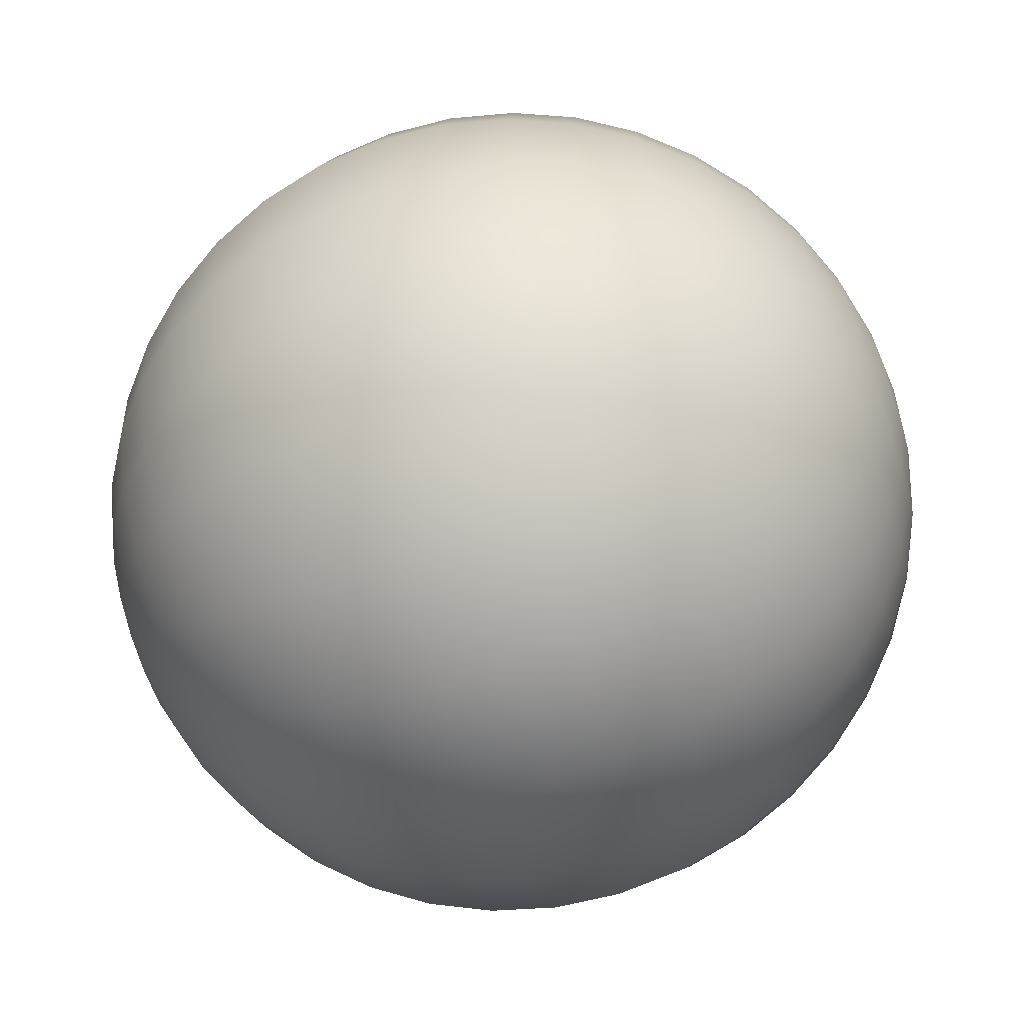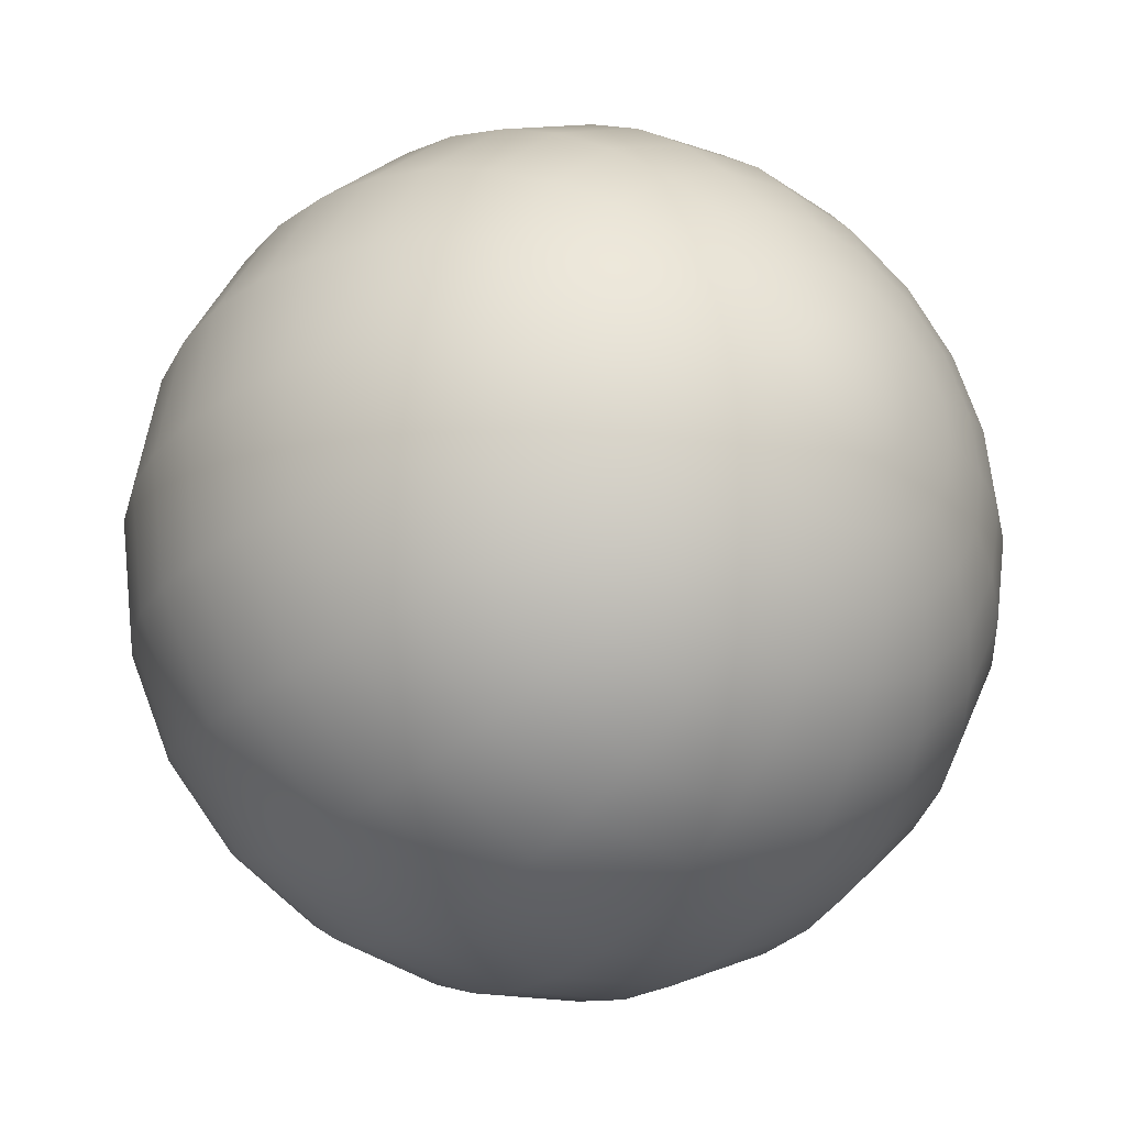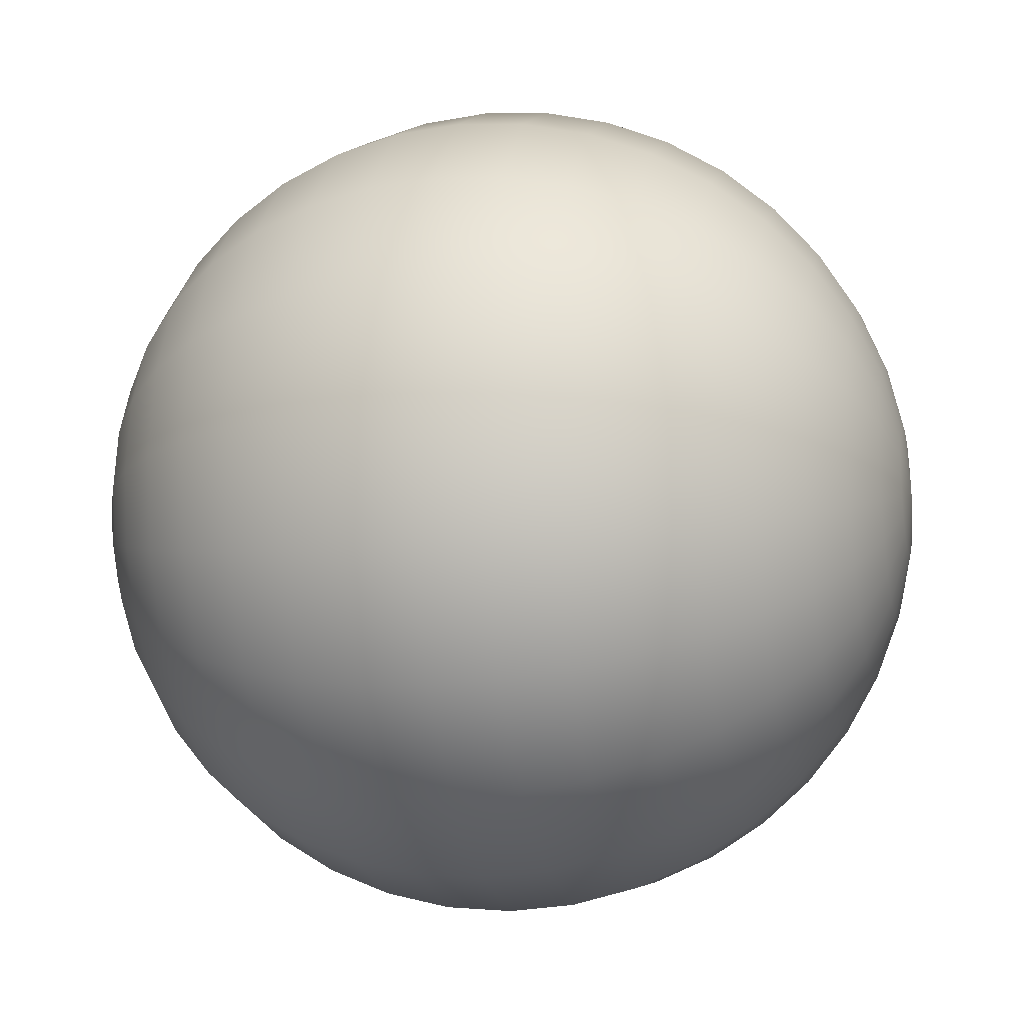
<metadata>
{"format":"obj","ext":"obj","renderer":"f3d","projection":"perspective","resolution":1024,"background":"white","views":[{"elev":-69.1,"azim":108.8,"up":"+Z"},{"elev":-27.4,"azim":142.8,"up":"+Z"},{"elev":-13.2,"azim":103.0,"up":"+Z"}]}
</metadata>
<code>
g default
v 0.002555 -0.9877 -0.1564
v -0.04591 -0.9877 -0.1495
v -0.08987 -0.9877 -0.128
v -0.125 -0.9877 -0.09401
v -0.148 -0.9877 -0.05076
v -0.1564 -0.9877 -0.002555
v -0.1495 -0.9877 0.0459
v -0.128 -0.9877 0.08987
v -0.09401 -0.9877 0.125
v -0.05076 -0.9877 0.148
v -0.002555 -0.9877 0.1564
v 0.0459 -0.9877 0.1495
v 0.08987 -0.9877 0.128
v 0.125 -0.9877 0.09401
v 0.148 -0.9877 0.05076
v 0.1564 -0.9877 0.002555
v 0.1495 -0.9877 -0.0459
v 0.128 -0.9877 -0.08987
v 0.09401 -0.9877 -0.125
v 0.05076 -0.9877 -0.148
v 0.005047 -0.9511 -0.309
v -0.09068 -0.9511 -0.2954
v -0.1775 -0.9511 -0.2529
v -0.247 -0.9511 -0.1857
v -0.2923 -0.9511 -0.1003
v -0.309 -0.9511 -0.005047
v -0.2954 -0.9511 0.09068
v -0.2529 -0.9511 0.1775
v -0.1857 -0.9511 0.247
v -0.1003 -0.9511 0.2923
v -0.005047 -0.9511 0.309
v 0.09068 -0.9511 0.2954
v 0.1775 -0.9511 0.2529
v 0.247 -0.9511 0.1857
v 0.2923 -0.9511 0.1003
v 0.309 -0.9511 0.005047
v 0.2954 -0.9511 -0.09068
v 0.2529 -0.9511 -0.1775
v 0.1857 -0.9511 -0.247
v 0.1003 -0.9511 -0.2923
v 0.007415 -0.891 -0.4539
v -0.1332 -0.891 -0.434
v -0.2608 -0.891 -0.3716
v -0.3629 -0.891 -0.2728
v -0.4294 -0.891 -0.1473
v -0.4539 -0.891 -0.007415
v -0.434 -0.891 0.1332
v -0.3716 -0.891 0.2608
v -0.2728 -0.891 0.3629
v -0.1473 -0.891 0.4294
v -0.007415 -0.891 0.4539
v 0.1332 -0.891 0.434
v 0.2608 -0.891 0.3716
v 0.3629 -0.891 0.2728
v 0.4294 -0.891 0.1473
v 0.4539 -0.891 0.007415
v 0.434 -0.891 -0.1332
v 0.3716 -0.891 -0.2608
v 0.2728 -0.891 -0.3629
v 0.1473 -0.891 -0.4294
v 0.0096 -0.809 -0.5877
v -0.1725 -0.809 -0.5619
v -0.3377 -0.809 -0.4811
v -0.4698 -0.809 -0.3532
v -0.556 -0.809 -0.1907
v -0.5877 -0.809 -0.0096
v -0.5619 -0.809 0.1725
v -0.4811 -0.809 0.3377
v -0.3532 -0.809 0.4698
v -0.1907 -0.809 0.556
v -0.0096 -0.809 0.5877
v 0.1725 -0.809 0.5619
v 0.3377 -0.809 0.4811
v 0.4698 -0.809 0.3532
v 0.556 -0.809 0.1907
v 0.5877 -0.809 0.0096
v 0.5619 -0.809 -0.1725
v 0.4811 -0.809 -0.3377
v 0.3532 -0.809 -0.4698
v 0.1907 -0.809 -0.556
v 0.01155 -0.7071 -0.707
v -0.2075 -0.7071 -0.676
v -0.4062 -0.7071 -0.5788
v -0.5652 -0.7071 -0.4249
v -0.6688 -0.7071 -0.2295
v -0.707 -0.7071 -0.01155
v -0.676 -0.7071 0.2075
v -0.5788 -0.7071 0.4062
v -0.4249 -0.7071 0.5652
v -0.2295 -0.7071 0.6688
v -0.01155 -0.7071 0.707
v 0.2075 -0.7071 0.676
v 0.4062 -0.7071 0.5788
v 0.5652 -0.7071 0.4249
v 0.6688 -0.7071 0.2295
v 0.707 -0.7071 0.01155
v 0.676 -0.7071 -0.2075
v 0.5788 -0.7071 -0.4062
v 0.4249 -0.7071 -0.5652
v 0.2295 -0.7071 -0.6688
v 0.01321 -0.5878 -0.8089
v -0.2374 -0.5878 -0.7734
v -0.4648 -0.5878 -0.6622
v -0.6467 -0.5878 -0.4862
v -0.7652 -0.5878 -0.2625
v -0.8089 -0.5878 -0.01321
v -0.7734 -0.5878 0.2374
v -0.6622 -0.5878 0.4648
v -0.4862 -0.5878 0.6467
v -0.2625 -0.5878 0.7652
v -0.01321 -0.5878 0.8089
v 0.2374 -0.5878 0.7734
v 0.4648 -0.5878 0.6622
v 0.6467 -0.5878 0.4862
v 0.7652 -0.5878 0.2625
v 0.8089 -0.5878 0.01321
v 0.7734 -0.5878 -0.2374
v 0.6622 -0.5878 -0.4648
v 0.4862 -0.5878 -0.6467
v 0.2625 -0.5878 -0.7652
v 0.01455 -0.454 -0.8909
v -0.2615 -0.454 -0.8518
v -0.5119 -0.454 -0.7293
v -0.7122 -0.454 -0.5354
v -0.8428 -0.454 -0.2891
v -0.8909 -0.454 -0.01455
v -0.8518 -0.454 0.2615
v -0.7293 -0.454 0.5119
v -0.5354 -0.454 0.7122
v -0.2891 -0.454 0.8428
v -0.01455 -0.454 0.8909
v 0.2615 -0.454 0.8518
v 0.5119 -0.454 0.7293
v 0.7122 -0.454 0.5354
v 0.8428 -0.454 0.2891
v 0.8909 -0.454 0.01455
v 0.8518 -0.454 -0.2615
v 0.7293 -0.454 -0.5119
v 0.5354 -0.454 -0.7122
v 0.2891 -0.454 -0.8428
v 0.01553 -0.309 -0.9509
v -0.2791 -0.309 -0.9092
v -0.5464 -0.309 -0.7784
v -0.7602 -0.309 -0.5715
v -0.8996 -0.309 -0.3086
v -0.9509 -0.309 -0.01553
v -0.9092 -0.309 0.2791
v -0.7784 -0.309 0.5464
v -0.5715 -0.309 0.7602
v -0.3086 -0.309 0.8996
v -0.01553 -0.309 0.9509
v 0.2791 -0.309 0.9092
v 0.5464 -0.309 0.7784
v 0.7602 -0.309 0.5715
v 0.8996 -0.309 0.3086
v 0.9509 -0.309 0.01553
v 0.9092 -0.309 -0.2791
v 0.7784 -0.309 -0.5464
v 0.5715 -0.309 -0.7602
v 0.3086 -0.309 -0.8996
v 0.01613 -0.1564 -0.9876
v -0.2898 -0.1564 -0.9442
v -0.5674 -0.1564 -0.8084
v -0.7895 -0.1564 -0.5935
v -0.9342 -0.1564 -0.3205
v -0.9876 -0.1564 -0.01613
v -0.9442 -0.1564 0.2898
v -0.8084 -0.1564 0.5674
v -0.5935 -0.1564 0.7895
v -0.3205 -0.1564 0.9342
v -0.01613 -0.1564 0.9876
v 0.2898 -0.1564 0.9442
v 0.5674 -0.1564 0.8084
v 0.7895 -0.1564 0.5935
v 0.9342 -0.1564 0.3205
v 0.9876 -0.1564 0.01613
v 0.9442 -0.1564 -0.2898
v 0.8084 -0.1564 -0.5674
v 0.5935 -0.1564 -0.7895
v 0.3205 -0.1564 -0.9342
v 0.01633 0 -0.9999
v -0.2934 0 -0.956
v -0.5745 0 -0.8185
v -0.7993 0 -0.6009
v -0.9459 0 -0.3245
v -0.9999 0 -0.01633
v -0.956 0 0.2934
v -0.8185 0 0.5745
v -0.6009 0 0.7993
v -0.3245 0 0.9459
v -0.01633 0 0.9999
v 0.2934 0 0.956
v 0.5745 0 0.8185
v 0.7993 0 0.6009
v 0.9459 0 0.3245
v 0.9999 0 0.01633
v 0.956 0 -0.2934
v 0.8185 0 -0.5745
v 0.6009 0 -0.7993
v 0.3245 0 -0.9459
v 0.01613 0.1564 -0.9876
v -0.2898 0.1564 -0.9442
v -0.5674 0.1564 -0.8084
v -0.7895 0.1564 -0.5935
v -0.9342 0.1564 -0.3205
v -0.9876 0.1564 -0.01613
v -0.9442 0.1564 0.2898
v -0.8084 0.1564 0.5674
v -0.5935 0.1564 0.7895
v -0.3205 0.1564 0.9342
v -0.01613 0.1564 0.9876
v 0.2898 0.1564 0.9442
v 0.5674 0.1564 0.8084
v 0.7895 0.1564 0.5935
v 0.9342 0.1564 0.3205
v 0.9876 0.1564 0.01613
v 0.9442 0.1564 -0.2898
v 0.8084 0.1564 -0.5674
v 0.5935 0.1564 -0.7895
v 0.3205 0.1564 -0.9342
v 0.01553 0.309 -0.9509
v -0.2791 0.309 -0.9092
v -0.5464 0.309 -0.7784
v -0.7602 0.309 -0.5715
v -0.8996 0.309 -0.3086
v -0.9509 0.309 -0.01553
v -0.9092 0.309 0.2791
v -0.7784 0.309 0.5464
v -0.5715 0.309 0.7602
v -0.3086 0.309 0.8996
v -0.01553 0.309 0.9509
v 0.2791 0.309 0.9092
v 0.5464 0.309 0.7784
v 0.7602 0.309 0.5715
v 0.8996 0.309 0.3086
v 0.9509 0.309 0.01553
v 0.9092 0.309 -0.2791
v 0.7784 0.309 -0.5464
v 0.5715 0.309 -0.7602
v 0.3086 0.309 -0.8996
v 0.01455 0.454 -0.8909
v -0.2615 0.454 -0.8518
v -0.5119 0.454 -0.7293
v -0.7122 0.454 -0.5354
v -0.8428 0.454 -0.2891
v -0.8909 0.454 -0.01455
v -0.8518 0.454 0.2615
v -0.7293 0.454 0.5119
v -0.5354 0.454 0.7122
v -0.2891 0.454 0.8428
v -0.01455 0.454 0.8909
v 0.2615 0.454 0.8518
v 0.5119 0.454 0.7293
v 0.7122 0.454 0.5354
v 0.8428 0.454 0.2891
v 0.8909 0.454 0.01455
v 0.8518 0.454 -0.2615
v 0.7293 0.454 -0.5119
v 0.5354 0.454 -0.7122
v 0.2891 0.454 -0.8428
v 0.01321 0.5878 -0.8089
v -0.2374 0.5878 -0.7734
v -0.4648 0.5878 -0.6622
v -0.6467 0.5878 -0.4862
v -0.7652 0.5878 -0.2625
v -0.8089 0.5878 -0.01321
v -0.7734 0.5878 0.2374
v -0.6622 0.5878 0.4648
v -0.4862 0.5878 0.6467
v -0.2625 0.5878 0.7652
v -0.01321 0.5878 0.8089
v 0.2374 0.5878 0.7734
v 0.4648 0.5878 0.6622
v 0.6467 0.5878 0.4862
v 0.7652 0.5878 0.2625
v 0.8089 0.5878 0.01321
v 0.7734 0.5878 -0.2374
v 0.6622 0.5878 -0.4648
v 0.4862 0.5878 -0.6467
v 0.2625 0.5878 -0.7652
v 0.01155 0.7071 -0.707
v -0.2075 0.7071 -0.676
v -0.4062 0.7071 -0.5788
v -0.5652 0.7071 -0.4249
v -0.6688 0.7071 -0.2295
v -0.707 0.7071 -0.01155
v -0.676 0.7071 0.2075
v -0.5788 0.7071 0.4062
v -0.4249 0.7071 0.5652
v -0.2295 0.7071 0.6688
v -0.01155 0.7071 0.707
v 0.2075 0.7071 0.676
v 0.4062 0.7071 0.5788
v 0.5652 0.7071 0.4249
v 0.6688 0.7071 0.2295
v 0.707 0.7071 0.01155
v 0.676 0.7071 -0.2075
v 0.5788 0.7071 -0.4062
v 0.4249 0.7071 -0.5652
v 0.2295 0.7071 -0.6688
v 0.0096 0.809 -0.5877
v -0.1725 0.809 -0.5619
v -0.3377 0.809 -0.4811
v -0.4698 0.809 -0.3532
v -0.556 0.809 -0.1907
v -0.5877 0.809 -0.0096
v -0.5619 0.809 0.1725
v -0.4811 0.809 0.3377
v -0.3532 0.809 0.4698
v -0.1907 0.809 0.556
v -0.0096 0.809 0.5877
v 0.1725 0.809 0.5619
v 0.3377 0.809 0.4811
v 0.4698 0.809 0.3532
v 0.556 0.809 0.1907
v 0.5877 0.809 0.0096
v 0.5619 0.809 -0.1725
v 0.4811 0.809 -0.3377
v 0.3532 0.809 -0.4698
v 0.1907 0.809 -0.556
v 0.007415 0.891 -0.4539
v -0.1332 0.891 -0.434
v -0.2608 0.891 -0.3716
v -0.3629 0.891 -0.2728
v -0.4294 0.891 -0.1473
v -0.4539 0.891 -0.007415
v -0.434 0.891 0.1332
v -0.3716 0.891 0.2608
v -0.2728 0.891 0.3629
v -0.1473 0.891 0.4294
v -0.007415 0.891 0.4539
v 0.1332 0.891 0.434
v 0.2608 0.891 0.3716
v 0.3629 0.891 0.2728
v 0.4294 0.891 0.1473
v 0.4539 0.891 0.007415
v 0.434 0.891 -0.1332
v 0.3716 0.891 -0.2608
v 0.2728 0.891 -0.3629
v 0.1473 0.891 -0.4294
v 0.005047 0.9511 -0.309
v -0.09068 0.9511 -0.2954
v -0.1775 0.9511 -0.2529
v -0.247 0.9511 -0.1857
v -0.2923 0.9511 -0.1003
v -0.309 0.9511 -0.005047
v -0.2954 0.9511 0.09068
v -0.2529 0.9511 0.1775
v -0.1857 0.9511 0.247
v -0.1003 0.9511 0.2923
v -0.005047 0.9511 0.309
v 0.09068 0.9511 0.2954
v 0.1775 0.9511 0.2529
v 0.247 0.9511 0.1857
v 0.2923 0.9511 0.1003
v 0.309 0.9511 0.005047
v 0.2954 0.9511 -0.09068
v 0.2529 0.9511 -0.1775
v 0.1857 0.9511 -0.247
v 0.1003 0.9511 -0.2923
v 0.002555 0.9877 -0.1564
v -0.04591 0.9877 -0.1495
v -0.08987 0.9877 -0.128
v -0.125 0.9877 -0.09401
v -0.148 0.9877 -0.05076
v -0.1564 0.9877 -0.002555
v -0.1495 0.9877 0.0459
v -0.128 0.9877 0.08987
v -0.09401 0.9877 0.125
v -0.05076 0.9877 0.148
v -0.002555 0.9877 0.1564
v 0.0459 0.9877 0.1495
v 0.08987 0.9877 0.128
v 0.125 0.9877 0.09401
v 0.148 0.9877 0.05076
v 0.1564 0.9877 0.002555
v 0.1495 0.9877 -0.0459
v 0.128 0.9877 -0.08987
v 0.09401 0.9877 -0.125
v 0.05076 0.9877 -0.148
v 0 -1 0
v 0 1 0
g pSphere1
f 1 2 22 21
f 2 3 23 22
f 3 4 24 23
f 4 5 25 24
f 5 6 26 25
f 6 7 27 26
f 7 8 28 27
f 8 9 29 28
f 9 10 30 29
f 10 11 31 30
f 11 12 32 31
f 12 13 33 32
f 13 14 34 33
f 14 15 35 34
f 15 16 36 35
f 16 17 37 36
f 17 18 38 37
f 18 19 39 38
f 19 20 40 39
f 20 1 21 40
f 21 22 42 41
f 22 23 43 42
f 23 24 44 43
f 24 25 45 44
f 25 26 46 45
f 26 27 47 46
f 27 28 48 47
f 28 29 49 48
f 29 30 50 49
f 30 31 51 50
f 31 32 52 51
f 32 33 53 52
f 33 34 54 53
f 34 35 55 54
f 35 36 56 55
f 36 37 57 56
f 37 38 58 57
f 38 39 59 58
f 39 40 60 59
f 40 21 41 60
f 41 42 62 61
f 42 43 63 62
f 43 44 64 63
f 44 45 65 64
f 45 46 66 65
f 46 47 67 66
f 47 48 68 67
f 48 49 69 68
f 49 50 70 69
f 50 51 71 70
f 51 52 72 71
f 52 53 73 72
f 53 54 74 73
f 54 55 75 74
f 55 56 76 75
f 56 57 77 76
f 57 58 78 77
f 58 59 79 78
f 59 60 80 79
f 60 41 61 80
f 61 62 82 81
f 62 63 83 82
f 63 64 84 83
f 64 65 85 84
f 65 66 86 85
f 66 67 87 86
f 67 68 88 87
f 68 69 89 88
f 69 70 90 89
f 70 71 91 90
f 71 72 92 91
f 72 73 93 92
f 73 74 94 93
f 74 75 95 94
f 75 76 96 95
f 76 77 97 96
f 77 78 98 97
f 78 79 99 98
f 79 80 100 99
f 80 61 81 100
f 81 82 102 101
f 82 83 103 102
f 83 84 104 103
f 84 85 105 104
f 85 86 106 105
f 86 87 107 106
f 87 88 108 107
f 88 89 109 108
f 89 90 110 109
f 90 91 111 110
f 91 92 112 111
f 92 93 113 112
f 93 94 114 113
f 94 95 115 114
f 95 96 116 115
f 96 97 117 116
f 97 98 118 117
f 98 99 119 118
f 99 100 120 119
f 100 81 101 120
f 101 102 122 121
f 102 103 123 122
f 103 104 124 123
f 104 105 125 124
f 105 106 126 125
f 106 107 127 126
f 107 108 128 127
f 108 109 129 128
f 109 110 130 129
f 110 111 131 130
f 111 112 132 131
f 112 113 133 132
f 113 114 134 133
f 114 115 135 134
f 115 116 136 135
f 116 117 137 136
f 117 118 138 137
f 118 119 139 138
f 119 120 140 139
f 120 101 121 140
f 121 122 142 141
f 122 123 143 142
f 123 124 144 143
f 124 125 145 144
f 125 126 146 145
f 126 127 147 146
f 127 128 148 147
f 128 129 149 148
f 129 130 150 149
f 130 131 151 150
f 131 132 152 151
f 132 133 153 152
f 133 134 154 153
f 134 135 155 154
f 135 136 156 155
f 136 137 157 156
f 137 138 158 157
f 138 139 159 158
f 139 140 160 159
f 140 121 141 160
f 141 142 162 161
f 142 143 163 162
f 143 144 164 163
f 144 145 165 164
f 145 146 166 165
f 146 147 167 166
f 147 148 168 167
f 148 149 169 168
f 149 150 170 169
f 150 151 171 170
f 151 152 172 171
f 152 153 173 172
f 153 154 174 173
f 154 155 175 174
f 155 156 176 175
f 156 157 177 176
f 157 158 178 177
f 158 159 179 178
f 159 160 180 179
f 160 141 161 180
f 161 162 182 181
f 162 163 183 182
f 163 164 184 183
f 164 165 185 184
f 165 166 186 185
f 166 167 187 186
f 167 168 188 187
f 168 169 189 188
f 169 170 190 189
f 170 171 191 190
f 171 172 192 191
f 172 173 193 192
f 173 174 194 193
f 174 175 195 194
f 175 176 196 195
f 176 177 197 196
f 177 178 198 197
f 178 179 199 198
f 179 180 200 199
f 180 161 181 200
f 181 182 202 201
f 182 183 203 202
f 183 184 204 203
f 184 185 205 204
f 185 186 206 205
f 186 187 207 206
f 187 188 208 207
f 188 189 209 208
f 189 190 210 209
f 190 191 211 210
f 191 192 212 211
f 192 193 213 212
f 193 194 214 213
f 194 195 215 214
f 195 196 216 215
f 196 197 217 216
f 197 198 218 217
f 198 199 219 218
f 199 200 220 219
f 200 181 201 220
f 201 202 222 221
f 202 203 223 222
f 203 204 224 223
f 204 205 225 224
f 205 206 226 225
f 206 207 227 226
f 207 208 228 227
f 208 209 229 228
f 209 210 230 229
f 210 211 231 230
f 211 212 232 231
f 212 213 233 232
f 213 214 234 233
f 214 215 235 234
f 215 216 236 235
f 216 217 237 236
f 217 218 238 237
f 218 219 239 238
f 219 220 240 239
f 220 201 221 240
f 221 222 242 241
f 222 223 243 242
f 223 224 244 243
f 224 225 245 244
f 225 226 246 245
f 226 227 247 246
f 227 228 248 247
f 228 229 249 248
f 229 230 250 249
f 230 231 251 250
f 231 232 252 251
f 232 233 253 252
f 233 234 254 253
f 234 235 255 254
f 235 236 256 255
f 236 237 257 256
f 237 238 258 257
f 238 239 259 258
f 239 240 260 259
f 240 221 241 260
f 241 242 262 261
f 242 243 263 262
f 243 244 264 263
f 244 245 265 264
f 245 246 266 265
f 246 247 267 266
f 247 248 268 267
f 248 249 269 268
f 249 250 270 269
f 250 251 271 270
f 251 252 272 271
f 252 253 273 272
f 253 254 274 273
f 254 255 275 274
f 255 256 276 275
f 256 257 277 276
f 257 258 278 277
f 258 259 279 278
f 259 260 280 279
f 260 241 261 280
f 261 262 282 281
f 262 263 283 282
f 263 264 284 283
f 264 265 285 284
f 265 266 286 285
f 266 267 287 286
f 267 268 288 287
f 268 269 289 288
f 269 270 290 289
f 270 271 291 290
f 271 272 292 291
f 272 273 293 292
f 273 274 294 293
f 274 275 295 294
f 275 276 296 295
f 276 277 297 296
f 277 278 298 297
f 278 279 299 298
f 279 280 300 299
f 280 261 281 300
f 281 282 302 301
f 282 283 303 302
f 283 284 304 303
f 284 285 305 304
f 285 286 306 305
f 286 287 307 306
f 287 288 308 307
f 288 289 309 308
f 289 290 310 309
f 290 291 311 310
f 291 292 312 311
f 292 293 313 312
f 293 294 314 313
f 294 295 315 314
f 295 296 316 315
f 296 297 317 316
f 297 298 318 317
f 298 299 319 318
f 299 300 320 319
f 300 281 301 320
f 301 302 322 321
f 302 303 323 322
f 303 304 324 323
f 304 305 325 324
f 305 306 326 325
f 306 307 327 326
f 307 308 328 327
f 308 309 329 328
f 309 310 330 329
f 310 311 331 330
f 311 312 332 331
f 312 313 333 332
f 313 314 334 333
f 314 315 335 334
f 315 316 336 335
f 316 317 337 336
f 317 318 338 337
f 318 319 339 338
f 319 320 340 339
f 320 301 321 340
f 321 322 342 341
f 322 323 343 342
f 323 324 344 343
f 324 325 345 344
f 325 326 346 345
f 326 327 347 346
f 327 328 348 347
f 328 329 349 348
f 329 330 350 349
f 330 331 351 350
f 331 332 352 351
f 332 333 353 352
f 333 334 354 353
f 334 335 355 354
f 335 336 356 355
f 336 337 357 356
f 337 338 358 357
f 338 339 359 358
f 339 340 360 359
f 340 321 341 360
f 341 342 362 361
f 342 343 363 362
f 343 344 364 363
f 344 345 365 364
f 345 346 366 365
f 346 347 367 366
f 347 348 368 367
f 348 349 369 368
f 349 350 370 369
f 350 351 371 370
f 351 352 372 371
f 352 353 373 372
f 353 354 374 373
f 354 355 375 374
f 355 356 376 375
f 356 357 377 376
f 357 358 378 377
f 358 359 379 378
f 359 360 380 379
f 360 341 361 380
f 2 1 381
f 3 2 381
f 4 3 381
f 5 4 381
f 6 5 381
f 7 6 381
f 8 7 381
f 9 8 381
f 10 9 381
f 11 10 381
f 12 11 381
f 13 12 381
f 14 13 381
f 15 14 381
f 16 15 381
f 17 16 381
f 18 17 381
f 19 18 381
f 20 19 381
f 1 20 381
f 361 362 382
f 362 363 382
f 363 364 382
f 364 365 382
f 365 366 382
f 366 367 382
f 367 368 382
f 368 369 382
f 369 370 382
f 370 371 382
f 371 372 382
f 372 373 382
f 373 374 382
f 374 375 382
f 375 376 382
f 376 377 382
f 377 378 382
f 378 379 382
f 379 380 382
f 380 361 382

</code>
